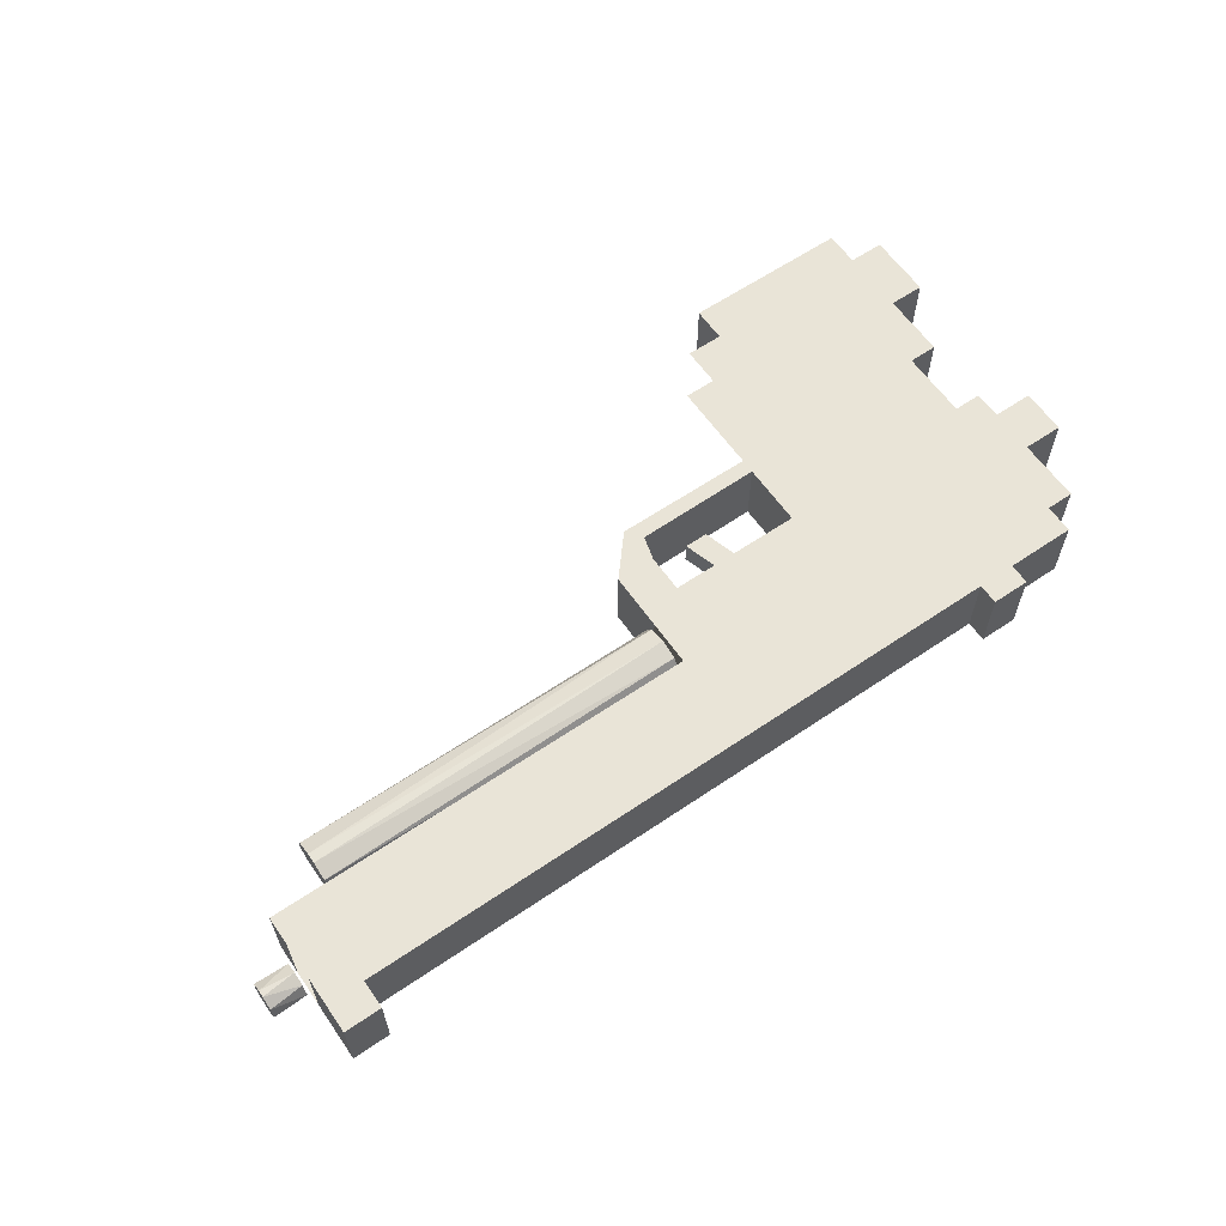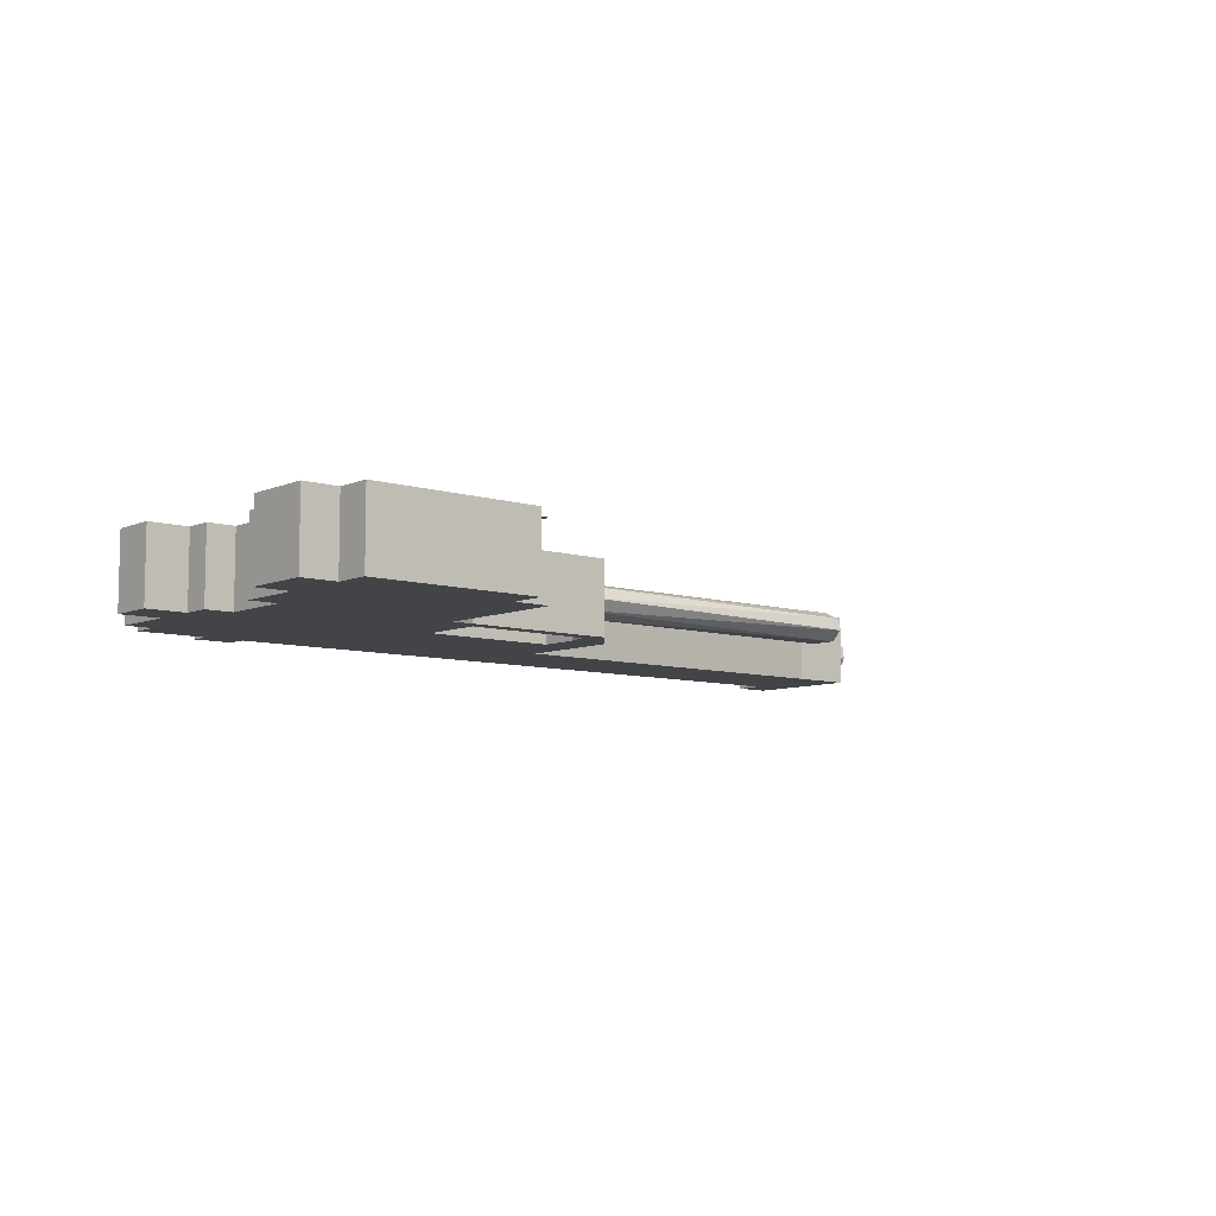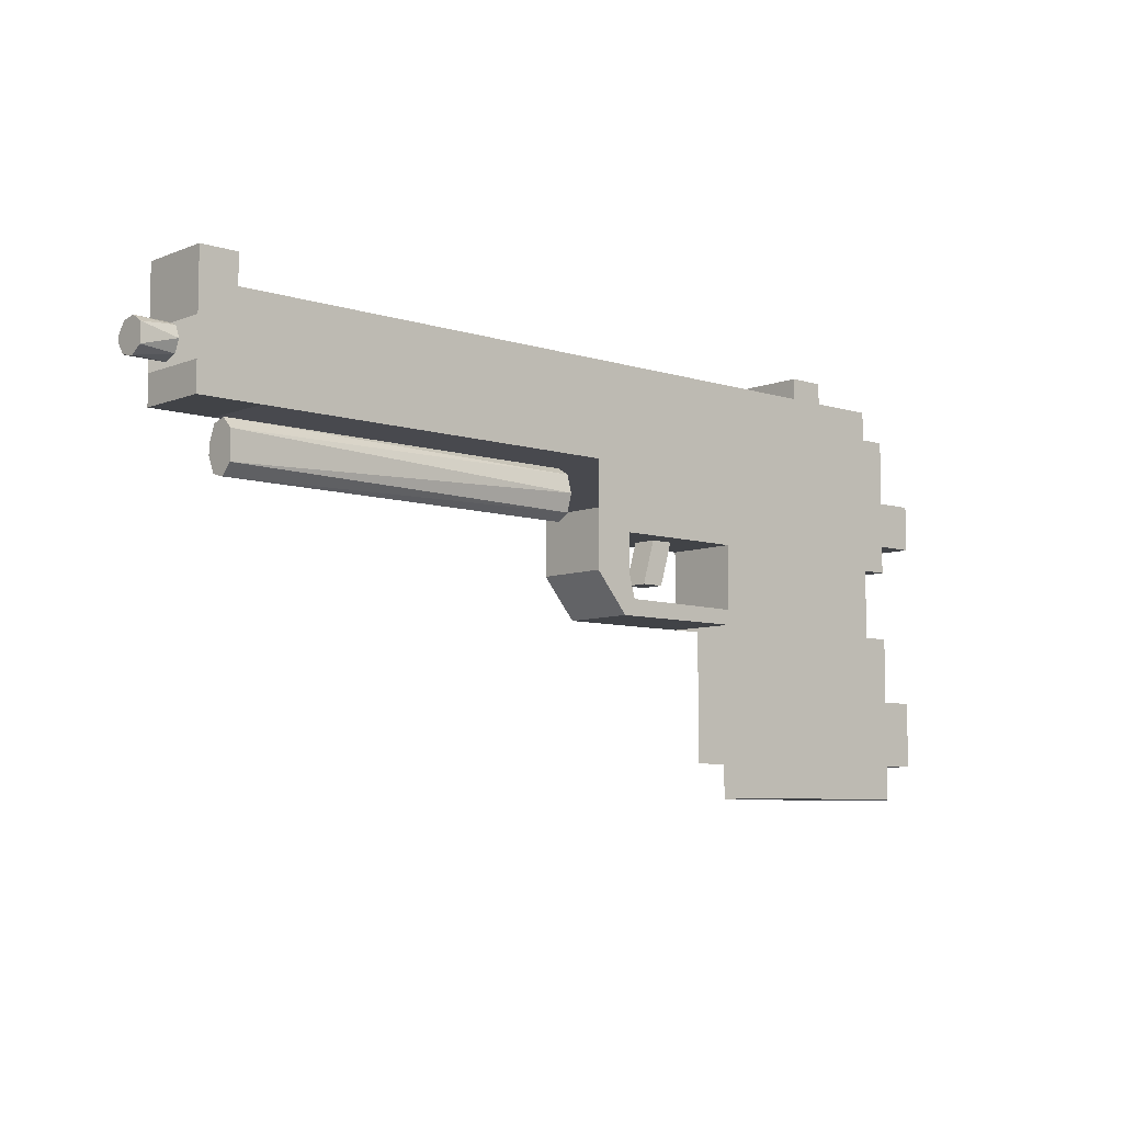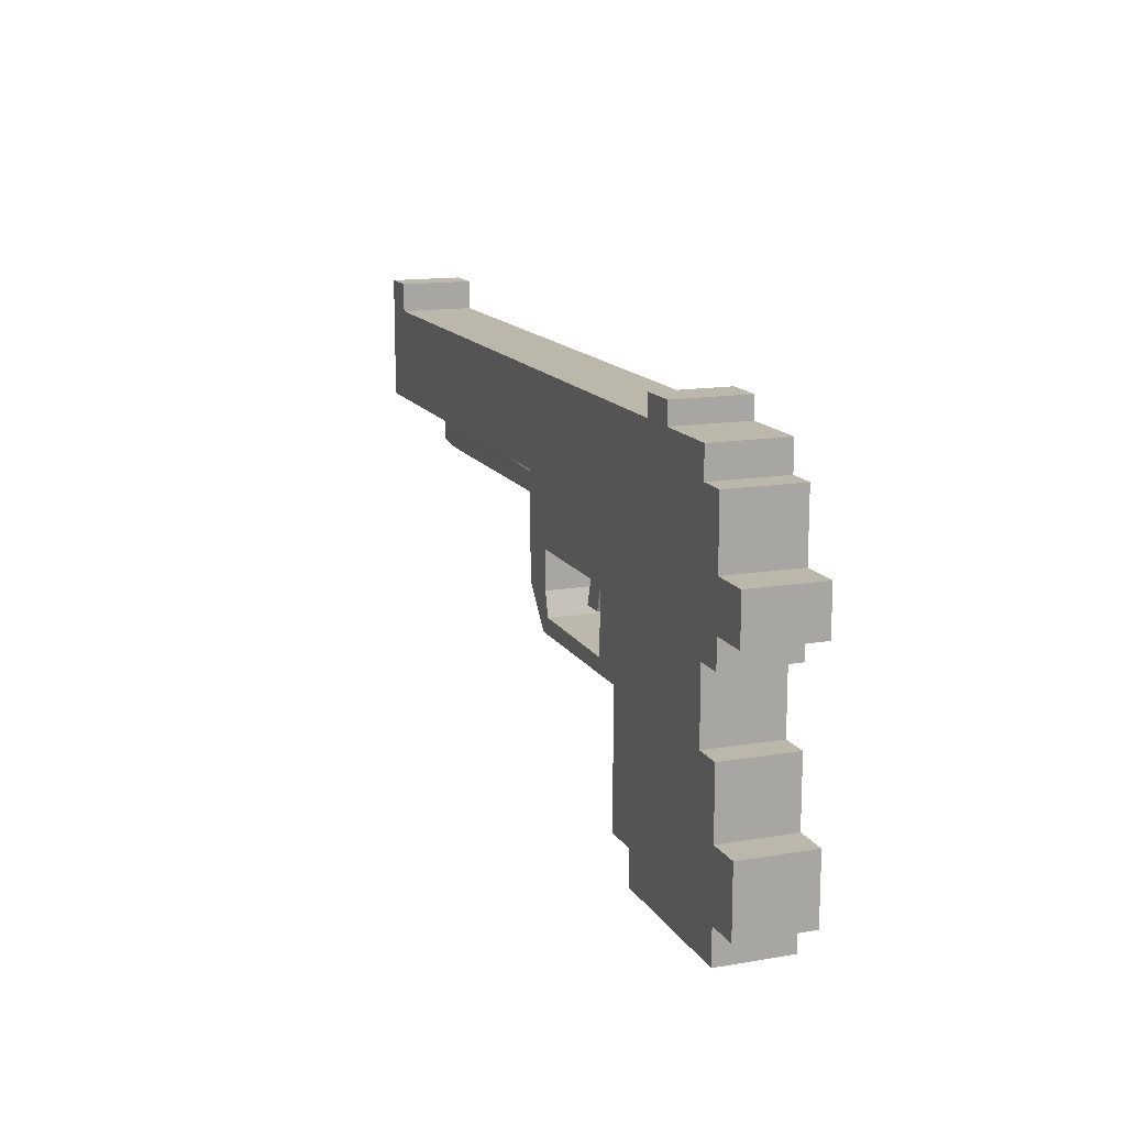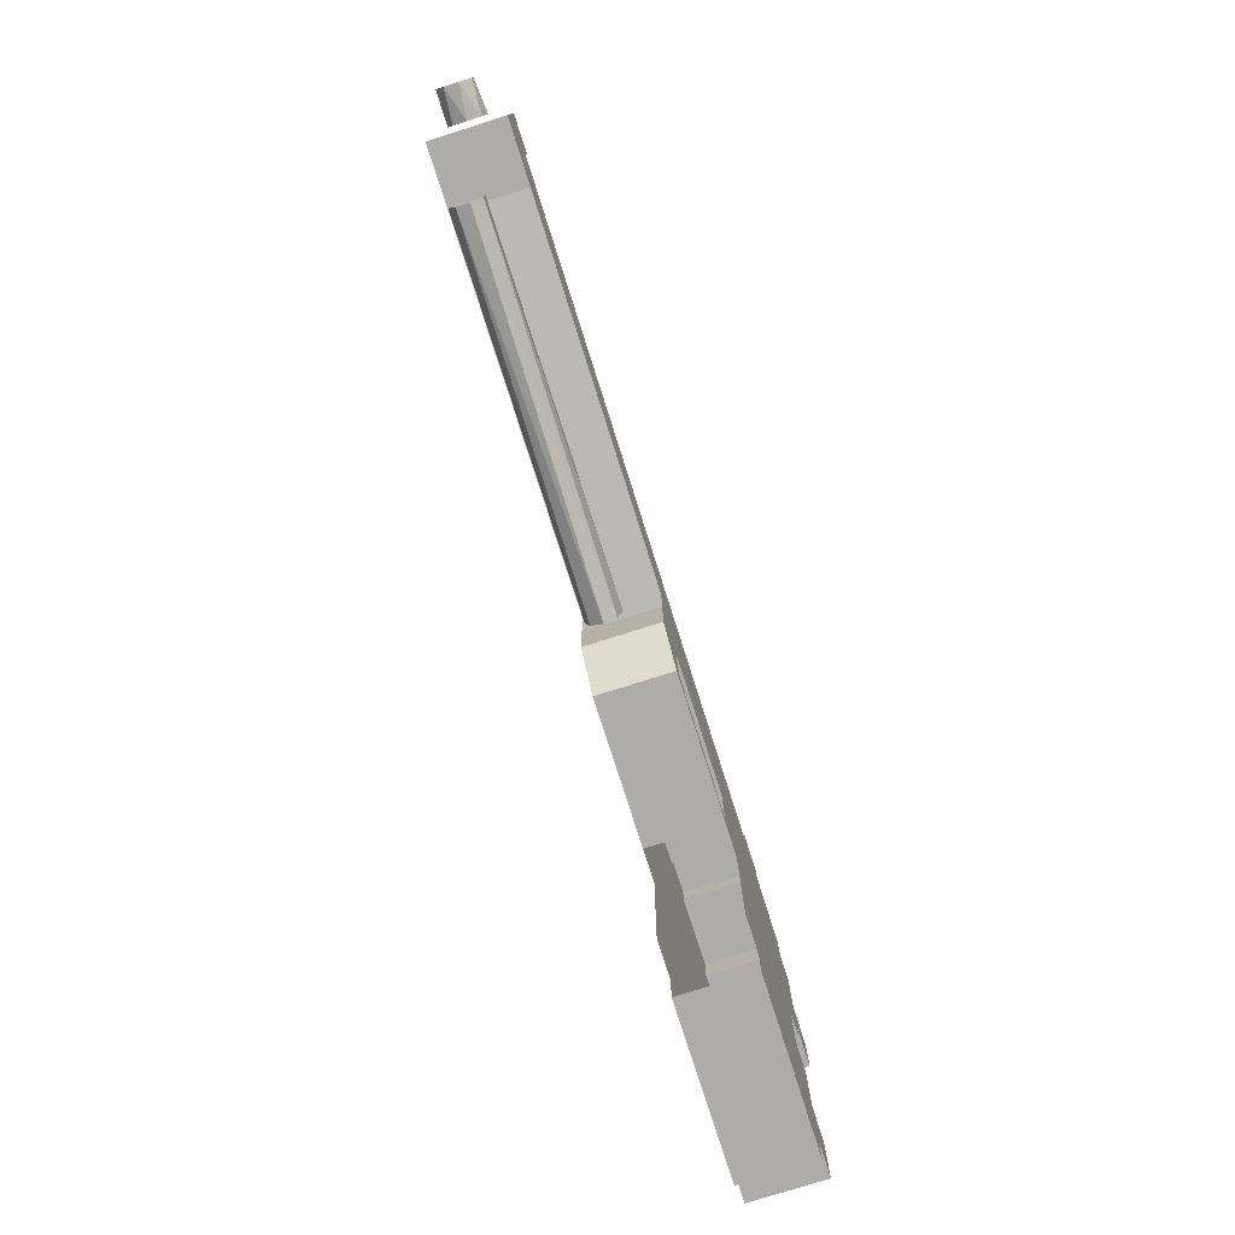
<metadata>
{"format":"obj","ext":"obj","renderer":"f3d","projection":"perspective","resolution":1024,"background":"white","views":[{"elev":61.2,"azim":145.3,"up":"+Z"},{"elev":-7.8,"azim":-40.6,"up":"+Z"},{"elev":-7.3,"azim":137.9,"up":"+Y"},{"elev":14.3,"azim":-110.5,"up":"+Y"},{"elev":-76.9,"azim":107.6,"up":"+Y"}]}
</metadata>
<code>
o Cube_Cube.001
v 1.722 0.7491 0.00369
v 1.722 0.7632 0.00369
v 1.722 0.7491 -0.00369
v 1.722 0.7632 -0.00369
v 1.798 0.7632 0.00369
v 1.798 0.7632 -0.00369
v 1.743 0.7471 -0.00369
v 1.743 0.7632 -0.00369
v 1.743 0.7471 0.00369
v 1.743 0.7632 0.00369
v 1.722 0.7224 -0.00369
v 1.722 0.7224 0.00369
v 1.74 0.7259 -0.00369
v 1.74 0.7259 0.00369
v 1.74 0.7491 -0.00369
v 1.74 0.7632 0.00369
v 1.74 0.7632 -0.00369
v 1.74 0.7491 0.00369
v 1.743 0.7392 -0.00369
v 1.722 0.7392 -0.00369
v 1.722 0.7392 0.00369
v 1.743 0.7392 0.00369
v 1.74 0.7392 0.00369
v 1.74 0.7392 -0.00369
v 1.722 0.7259 -0.00369
v 1.722 0.7259 0.00369
v 1.736 0.7491 -0.00369
v 1.736 0.7632 0.00369
v 1.736 0.7224 -0.00369
v 1.736 0.7259 -0.00369
v 1.736 0.7632 -0.00369
v 1.736 0.7491 0.00369
v 1.736 0.7224 0.00369
v 1.736 0.7392 -0.00369
v 1.736 0.7392 0.00369
v 1.736 0.7259 0.00369
v 1.719 0.7224 -0.00369
v 1.719 0.7224 0.00369
v 1.719 0.7259 0.00369
v 1.719 0.7259 -0.00369
v 1.719 0.7392 -0.00369
v 1.719 0.7392 0.00369
v 1.74 0.7326 -0.00369
v 1.722 0.7326 -0.00369
v 1.722 0.7326 0.00369
v 1.74 0.7326 0.00369
v 1.736 0.7326 -0.00369
v 1.736 0.7326 0.00369
v 1.719 0.7326 -0.00369
v 1.719 0.7326 0.00369
v 1.716 0.7259 -0.00369
v 1.716 0.7259 0.00369
v 1.716 0.7326 -0.00369
v 1.716 0.7326 0.00369
v 1.722 0.7463 -0.00369
v 1.722 0.7463 0.00369
v 1.743 0.7463 0.00369
v 1.743 0.7463 -0.00369
v 1.74 0.7463 0.00369
v 1.74 0.7463 -0.00369
v 1.736 0.7463 0.00369
v 1.736 0.7463 -0.00369
v 1.722 0.7603 0.00369
v 1.722 0.7603 -0.00369
v 1.798 0.7603 -0.00369
v 1.798 0.7603 0.00369
v 1.743 0.7603 0.00369
v 1.743 0.7603 -0.00369
v 1.74 0.7603 -0.00369
v 1.74 0.7603 0.00369
v 1.736 0.7603 -0.00369
v 1.736 0.7603 0.00369
v 1.719 0.7491 -0.00369
v 1.719 0.7491 0.00369
v 1.719 0.7603 -0.00369
v 1.719 0.7463 -0.00369
v 1.719 0.7463 0.00369
v 1.719 0.7603 0.00369
v 1.722 0.7537 -0.00369
v 1.798 0.7537 -0.00369
v 1.798 0.7537 0.00369
v 1.743 0.7537 0.00369
v 1.743 0.7537 -0.00369
v 1.74 0.7537 -0.00369
v 1.74 0.7537 0.00369
v 1.736 0.7537 -0.00369
v 1.736 0.7537 0.00369
v 1.722 0.7537 0.00369
v 1.719 0.7537 -0.00369
v 1.719 0.7537 0.00369
v 1.715 0.7491 -0.00369
v 1.715 0.7491 0.00369
v 1.715 0.7537 -0.00369
v 1.715 0.7537 0.00369
v 1.804 0.7632 -0.00369
v 1.804 0.7632 0.00369
v 1.804 0.7603 -0.00369
v 1.804 0.7603 0.00369
v 1.804 0.7537 -0.00369
v 1.804 0.7537 0.00369
v 1.722 0.7566 0.00369
v 1.719 0.7566 0.00369
v 1.722 0.7566 -0.00369
v 1.798 0.7566 -0.00369
v 1.798 0.7566 0.00369
v 1.743 0.7566 0.00369
v 1.743 0.7566 -0.00369
v 1.74 0.7566 -0.00369
v 1.74 0.7566 0.00369
v 1.736 0.7566 -0.00369
v 1.736 0.7566 0.00369
v 1.719 0.7566 -0.00369
v 1.804 0.7566 -0.00369
v 1.804 0.7566 0.00369
v 1.805 0.7585 -0.00188
v 1.808 0.7576 -0.001567
v 1.805 0.7573 -0.001336
v 1.808 0.7569 -0.000383
v 1.805 0.7568 -2e-05
v 1.808 0.7571 0.001014
v 1.805 0.7573 0.001296
v 1.808 0.7582 0.001805
v 1.805 0.7585 0.001841
v 1.808 0.7588 0.001805
v 1.805 0.7597 0.001296
v 1.808 0.7599 0.001014
v 1.805 0.7602 -2e-05
v 1.808 0.7602 -0.000383
v 1.805 0.7597 -0.001336
v 1.808 0.7594 -0.001567
v 1.801 0.7603 -0.00369
v 1.801 0.7537 -0.00369
v 1.801 0.7632 0.00369
v 1.801 0.7632 -0.00369
v 1.801 0.7537 0.00369
v 1.801 0.7603 0.00369
v 1.801 0.7566 0.00369
v 1.801 0.7566 -0.00369
v 1.804 0.7661 -0.00369
v 1.804 0.7661 0.00369
v 1.801 0.7661 0.00369
v 1.801 0.7661 -0.00369
v 1.729 0.7491 -0.00369
v 1.729 0.7632 0.00369
v 1.729 0.7224 -0.00369
v 1.729 0.7259 -0.00369
v 1.729 0.7392 -0.00369
v 1.729 0.7632 -0.00369
v 1.729 0.7491 0.00369
v 1.729 0.7224 0.00369
v 1.729 0.7392 0.00369
v 1.729 0.7259 0.00369
v 1.729 0.7326 -0.00369
v 1.729 0.7326 0.00369
v 1.729 0.7463 -0.00369
v 1.729 0.7463 0.00369
v 1.729 0.7603 -0.00369
v 1.729 0.7603 0.00369
v 1.729 0.7537 0.00369
v 1.729 0.7537 -0.00369
v 1.729 0.7566 0.00369
v 1.729 0.7566 -0.00369
v 1.733 0.7632 -0.00369
v 1.733 0.7491 0.00369
v 1.733 0.7224 0.00369
v 1.733 0.7392 0.00369
v 1.733 0.7259 0.00369
v 1.733 0.7326 0.00369
v 1.733 0.7463 0.00369
v 1.733 0.7603 -0.00369
v 1.733 0.7537 -0.00369
v 1.733 0.7566 -0.00369
v 1.733 0.7491 -0.00369
v 1.733 0.7632 0.00369
v 1.733 0.7224 -0.00369
v 1.733 0.7259 -0.00369
v 1.733 0.7392 -0.00369
v 1.733 0.7326 -0.00369
v 1.733 0.7463 -0.00369
v 1.733 0.7603 0.00369
v 1.733 0.7537 0.00369
v 1.733 0.7566 0.00369
v 1.733 0.7653 0.00369
v 1.729 0.7653 0.00369
v 1.729 0.7653 -0.00369
v 1.733 0.7653 -0.00369
v 1.743 0.7407 -0.00369
v 1.74 0.7401 0.00369
v 1.74 0.7401 -0.00369
v 1.736 0.7401 0.00369
v 1.736 0.7401 -0.00369
v 1.722 0.7401 -0.00369
v 1.722 0.7401 0.00369
v 1.743 0.7407 0.00369
v 1.729 0.7401 -0.00369
v 1.729 0.7401 0.00369
v 1.733 0.7401 0.00369
v 1.733 0.7401 -0.00369
v 1.76 0.7632 -0.00369
v 1.76 0.7491 0.00369
v 1.76 0.7491 -0.00369
v 1.76 0.7632 0.00369
v 1.76 0.7603 0.00369
v 1.76 0.7603 -0.00369
v 1.76 0.7537 -0.00369
v 1.76 0.7537 0.00369
v 1.76 0.7566 -0.00369
v 1.76 0.7566 0.00369
v 1.756 0.7471 -0.00369
v 1.756 0.7632 0.00369
v 1.756 0.7603 0.00369
v 1.756 0.7537 0.00369
v 1.756 0.7566 0.00369
v 1.756 0.7632 -0.00369
v 1.756 0.7471 0.00369
v 1.756 0.7603 -0.00369
v 1.756 0.7537 -0.00369
v 1.756 0.7566 -0.00369
v 1.756 0.7432 0.00369
v 1.76 0.7432 0.00369
v 1.76 0.7432 -0.00369
v 1.756 0.7432 -0.00369
v 1.756 0.7408 -0.00369
v 1.757 0.7392 -0.00369
v 1.757 0.7392 0.00369
v 1.756 0.7408 0.00369
v 1.748 0.7471 -0.00369
v 1.748 0.7632 0.00369
v 1.748 0.7603 0.00369
v 1.748 0.7537 0.00369
v 1.748 0.7566 0.00369
v 1.748 0.7632 -0.00369
v 1.748 0.7471 0.00369
v 1.748 0.7603 -0.00369
v 1.748 0.7537 -0.00369
v 1.748 0.7566 -0.00369
v 1.751 0.7632 -0.00369
v 1.751 0.7471 0.00369
v 1.751 0.7603 -0.00369
v 1.751 0.7537 -0.00369
v 1.751 0.7566 -0.00369
v 1.751 0.7471 -0.00369
v 1.751 0.7632 0.00369
v 1.751 0.7603 0.00369
v 1.751 0.7537 0.00369
v 1.751 0.7566 0.00369
v 1.743 0.7471 -0.00123
v 1.743 0.7471 0.00123
v 1.743 0.7463 0.00123
v 1.743 0.7463 -0.00123
v 1.743 0.7407 0.00123
v 1.743 0.7407 -0.00123
v 1.756 0.7471 -0.00123
v 1.756 0.7471 0.00123
v 1.748 0.7471 -0.00123
v 1.748 0.7471 0.00123
v 1.751 0.7471 -0.00123
v 1.751 0.7471 0.00123
v 1.75 0.7428 -0.00123
v 1.75 0.7428 0.00123
v 1.752 0.7428 -0.00123
v 1.752 0.7428 0.00123
v 1.761 0.7509 -0.000181
v 1.799 0.7494 0.000119
v 1.761 0.749 0.00034
v 1.799 0.7483 0.001252
v 1.761 0.7483 0.001599
v 1.799 0.7487 0.002588
v 1.761 0.749 0.002858
v 1.799 0.7503 0.003345
v 1.761 0.7509 0.003379
v 1.799 0.7514 0.003345
v 1.761 0.7527 0.002858
v 1.799 0.753 0.002588
v 1.761 0.7534 0.001599
v 1.799 0.7534 0.001252
v 1.761 0.7527 0.00034
v 1.799 0.7523 0.000119
f 63 2 4 64
f 204 199 6 65
f 134 133 141 142
f 158 144 2 63
f 148 4 2 144
f 232 8 10 228
f 188 190 35 23
f 229 228 10 67
f 69 17 8 68
f 21 20 41 42
f 44 25 40 49
f 152 26 12 150
f 154 45 26 152
f 47 43 13 30
f 71 31 17 69
f 8 17 16 10
f 67 10 16 70
f 191 189 24 34
f 194 188 23 22
f 22 19 224 225
f 196 193 21 151
f 193 192 20 21
f 189 187 19 24
f 198 191 34 177
f 176 30 29 175
f 170 163 31 71
f 175 29 33 165
f 178 47 30 176
f 46 48 36 14
f 17 31 28 16
f 70 16 28 72
f 50 49 53 54
f 39 40 37 38
f 25 11 37 40
f 11 12 38 37
f 45 21 42 50
f 12 26 39 38
f 26 45 50 39
f 42 41 49 50
f 23 35 48 46
f 177 34 47 178
f 34 24 43 47
f 151 21 45 154
f 20 44 49 41
f 54 53 51 52
f 39 50 54 52
f 40 39 52 51
f 49 40 51 53
f 173 27 62 179
f 15 7 58 60
f 79 3 73 89
f 149 1 56 156
f 248 9 57 249
f 9 18 59 57
f 27 15 60 62
f 18 32 61 59
f 109 70 72 111
f 172 170 71 110
f 106 67 70 109
f 110 71 69 108
f 108 69 68 107
f 231 229 67 106
f 161 158 63 101
f 138 131 97 113
f 207 204 65 104
f 63 64 75 78
f 74 73 76 77
f 102 78 75 112
f 3 55 76 73
f 101 63 78 102
f 56 1 74 77
f 55 56 77 76
f 1 88 90 74
f 90 89 93 94
f 149 159 88 1
f 233 230 82 9
f 15 84 83 7
f 27 86 84 15
f 9 82 85 18
f 173 171 86 27
f 18 85 87 32
f 103 79 89 112
f 92 94 93 91
f 89 73 91 93
f 74 90 94 92
f 73 74 92 91
f 97 95 96 98
f 135 132 99 100
f 133 136 98 96
f 137 135 100 114
f 131 134 95 97
f 136 137 114 98
f 99 113 114 100
f 64 103 112 75
f 88 101 102 90
f 90 102 112 89
f 205 207 104 80
f 132 138 113 99
f 159 161 101 88
f 230 231 106 82
f 84 108 107 83
f 86 110 108 84
f 82 106 109 85
f 171 172 110 86
f 85 109 111 87
f 115 130 116
f 116 118 117
f 118 119 117
f 118 120 119
f 120 121 119
f 130 128 126 124 122 120 118 116
f 120 122 121
f 122 123 121
f 122 124 123
f 123 124 125
f 125 124 126
f 125 126 127
f 127 126 128
f 127 128 129
f 129 128 130
f 115 117 119 121 123 125 127 129
f 115 129 130
f 115 116 117
f 80 104 138 132
f 66 105 137 136
f 65 6 134 131
f 105 81 135 137
f 5 66 136 133
f 81 80 132 135
f 104 65 131 138
f 6 5 133 134
f 142 141 140 139
f 133 96 140 141
f 96 95 139 140
f 95 134 142 139
f 79 103 162 160
f 181 182 161 159
f 3 79 160 143
f 164 181 159 149
f 182 180 158 161
f 103 64 157 162
f 164 149 156 169
f 3 143 155 55
f 166 151 154 168
f 20 147 153 44
f 44 153 146 25
f 11 145 150 12
f 64 4 148 157
f 25 146 145 11
f 192 195 147 20
f 197 196 151 166
f 168 154 152 167
f 167 152 150 165
f 148 144 184 185
f 180 174 144 158
f 72 28 174 180
f 31 163 174 28
f 36 167 165 33
f 48 168 167 36
f 190 197 166 35
f 35 166 168 48
f 32 164 169 61
f 111 72 180 182
f 32 87 181 164
f 87 111 182 181
f 160 162 172 171
f 143 160 171 173
f 162 157 170 172
f 143 173 179 155
f 147 177 178 153
f 153 178 176 146
f 145 175 165 150
f 157 148 163 170
f 146 176 175 145
f 195 198 177 147
f 186 185 184 183
f 144 174 183 184
f 174 163 186 183
f 163 148 185 186
f 155 179 198 195
f 61 169 197 190
f 169 156 196 197
f 55 155 195 192
f 179 62 191 198
f 60 58 187 189
f 56 55 192 193
f 156 56 193 196
f 249 57 194 251
f 57 59 188 194
f 62 60 189 191
f 59 61 190 188
f 81 105 208 206
f 217 218 207 205
f 209 217 205 201
f 218 216 204 207
f 105 66 203 208
f 66 5 202 203
f 6 199 202 5
f 200 215 219 220
f 216 214 199 204
f 239 237 214 216
f 258 254 215 238
f 241 239 216 218
f 242 240 217 209
f 240 241 218 217
f 206 208 213 212
f 200 206 212 215
f 208 203 211 213
f 203 202 210 211
f 199 214 210 202
f 222 221 220 219
f 209 201 221 222
f 215 254 253 209 222 219
f 201 200 220 221
f 223 226 225 224
f 19 187 223 224
f 187 252 251 194 226 223
f 194 22 225 226
f 221 220 225 224
f 226 219 222 223
f 219 226 225 220
f 221 224 223 222
f 83 107 236 235
f 7 83 235 227
f 107 68 234 236
f 248 256 233 9
f 68 8 232 234
f 245 246 231 230
f 238 245 230 233
f 246 244 229 231
f 244 243 228 229
f 237 232 228 243
f 214 237 243 210
f 211 210 243 244
f 213 211 244 246
f 215 212 245 238
f 212 213 246 245
f 235 236 241 240
f 227 235 240 242
f 236 234 239 241
f 256 258 238 233
f 234 232 237 239
f 227 242 257 255
f 255 257 261 259
f 7 227 255 247
f 247 255 256 248
f 242 209 253 257
f 257 253 254 258
f 58 250 252 187
f 250 249 251 252
f 7 247 250 58
f 247 248 249 250
f 259 261 262 260
f 258 256 260 262
f 257 258 262 261
f 256 255 259 260
f 205 80 81 206 200 201
f 263 278 264
f 264 266 265
f 266 267 265
f 266 268 267
f 268 269 267
f 278 276 274 272 270 268 266 264
f 268 270 269
f 270 271 269
f 270 272 271
f 271 272 273
f 273 272 274
f 273 274 275
f 275 274 276
f 275 276 277
f 277 276 278
f 263 265 267 269 271 273 275 277
f 263 277 278
f 263 264 265

</code>
